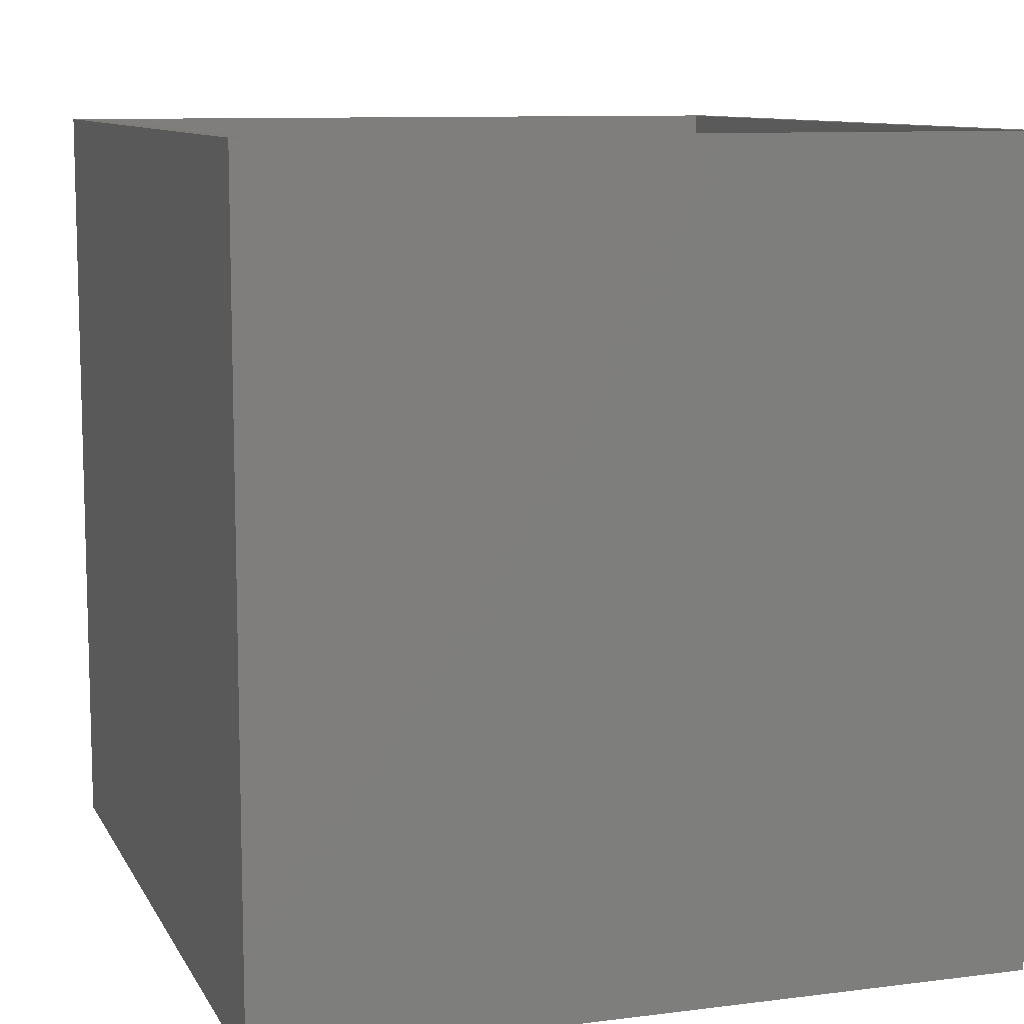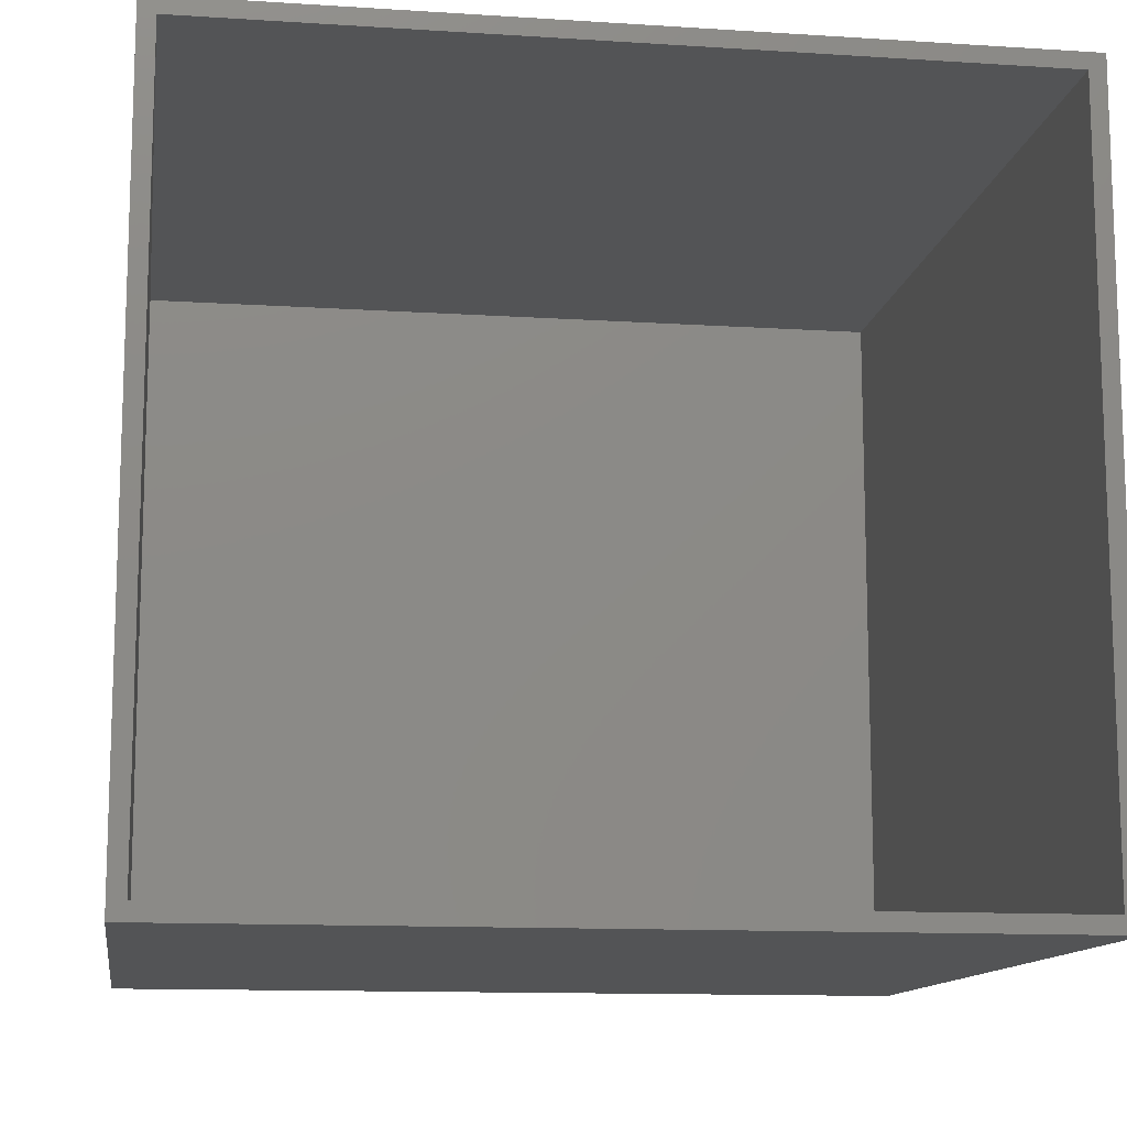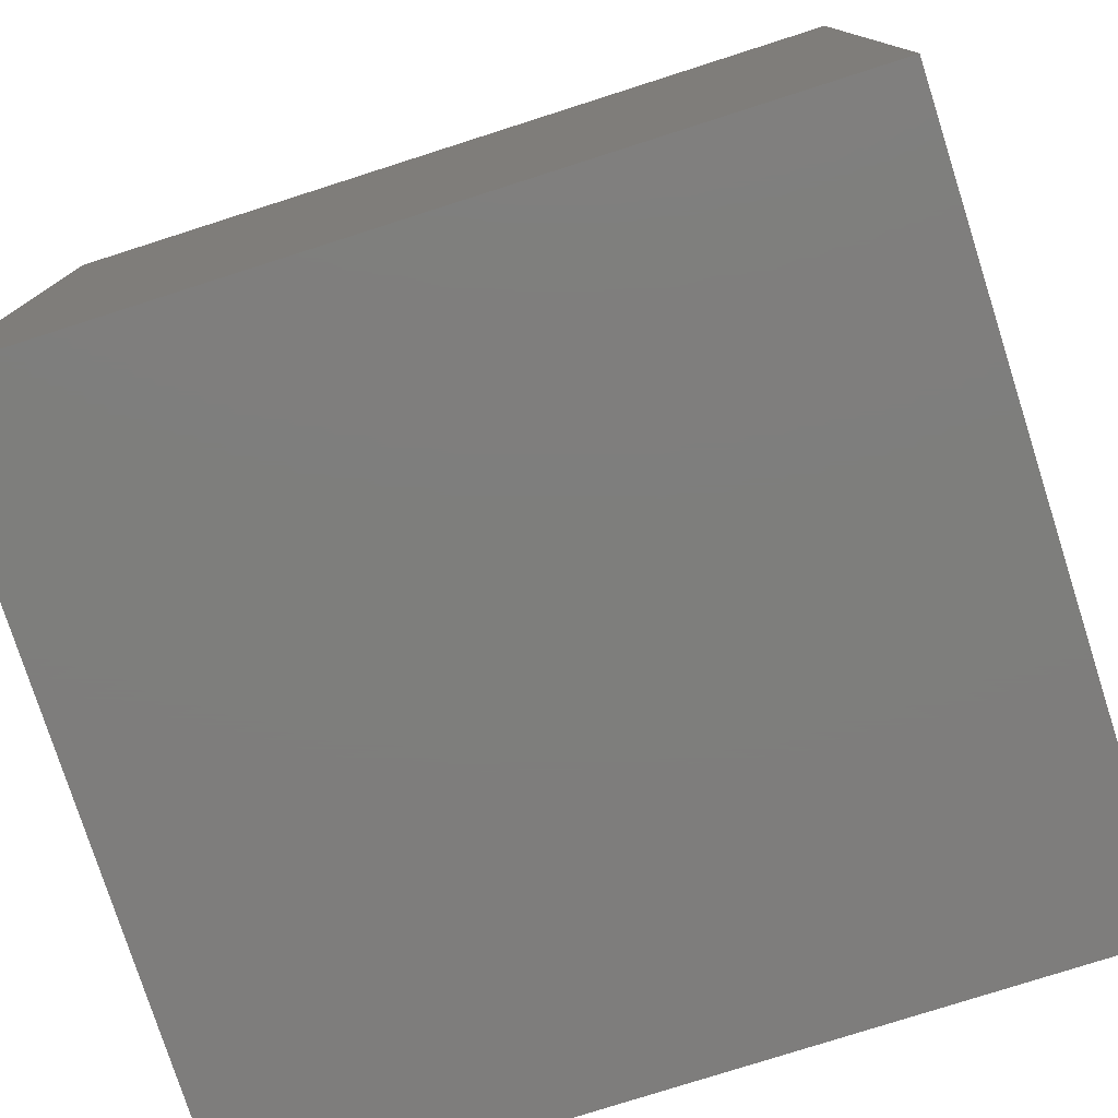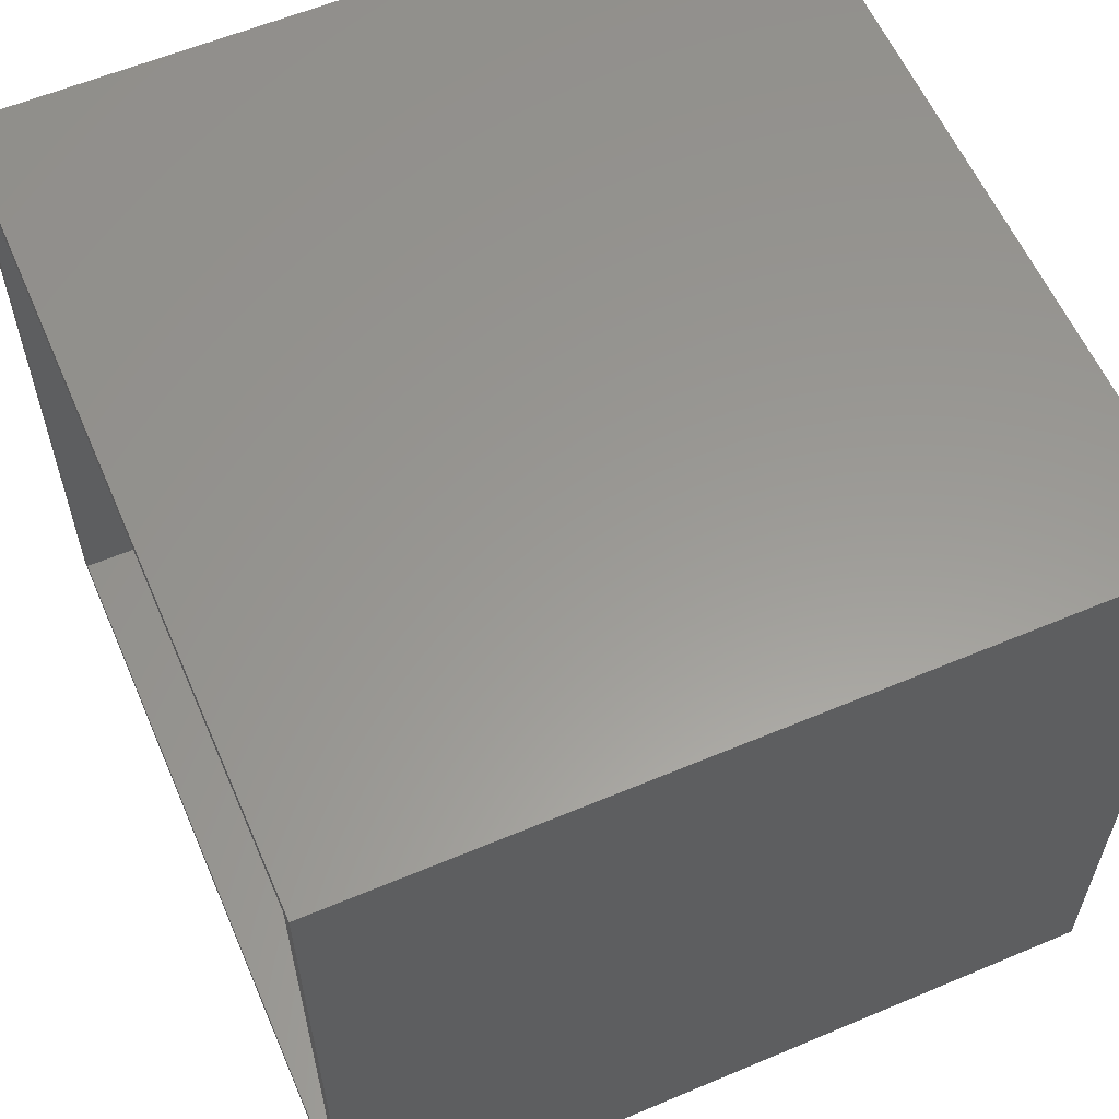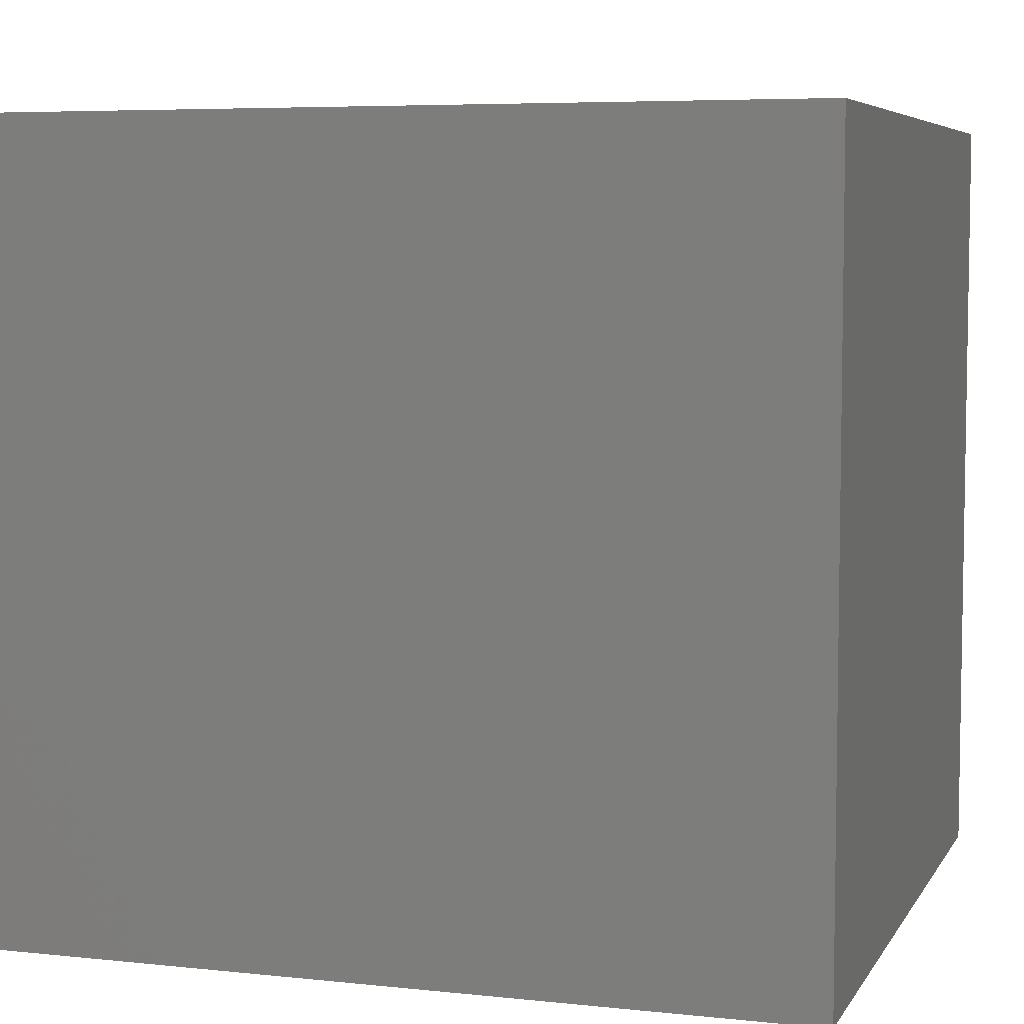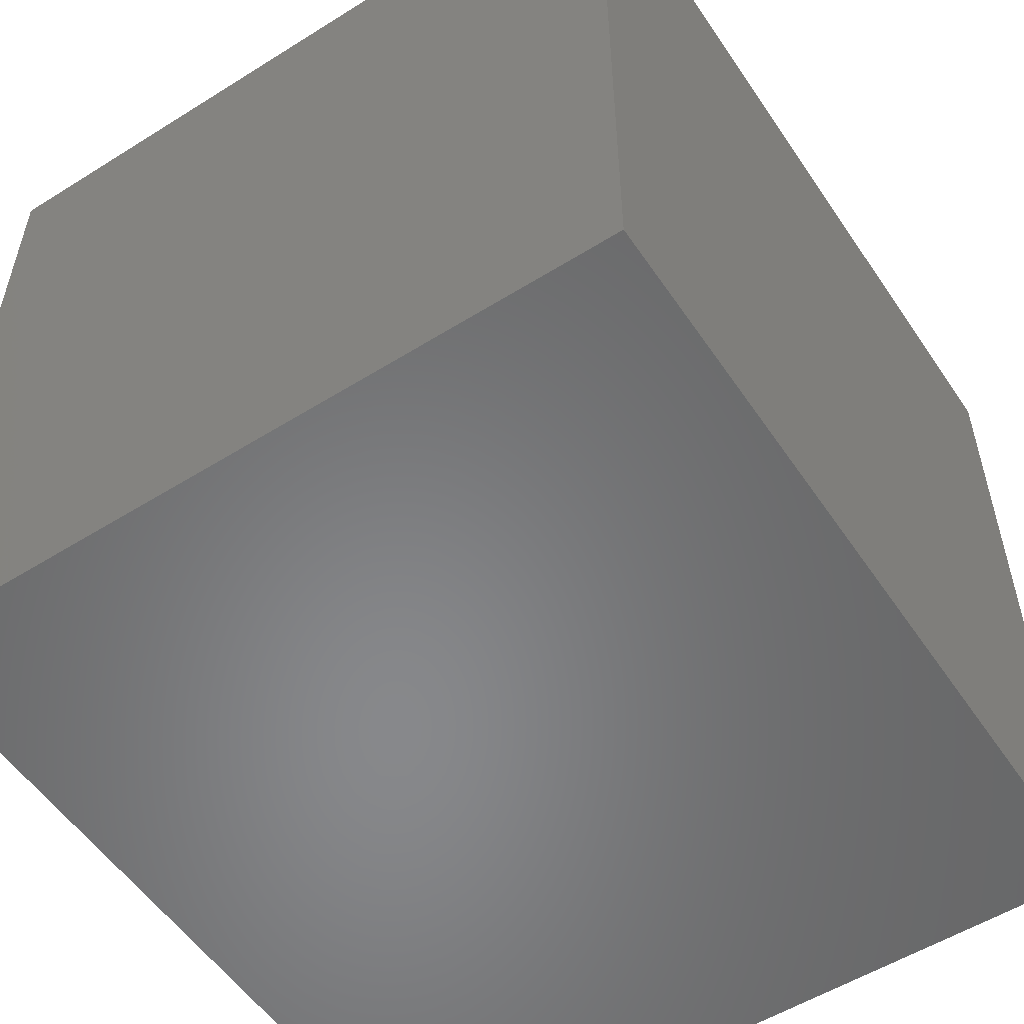
<metadata>
{"format":"stl","ext":"stl","renderer":"f3d","projection":"perspective","resolution":1024,"background":"white","views":[{"elev":9.8,"azim":-108.2,"up":"+Z"},{"elev":-12.3,"azim":-8.6,"up":"+Y"},{"elev":-77.7,"azim":17.7,"up":"+Z"},{"elev":59.3,"azim":66.6,"up":"+Y"},{"elev":6.0,"azim":-162.1,"up":"+Z"},{"elev":-54.6,"azim":123.5,"up":"+Z"}]}
</metadata>
<code>
# stl→obj: 16 verts, 28 faces
v 0.4219 -0.3594 0.75
v 0.4062 -0.3438 0.75
v -0.3594 -0.3594 0.75
v -0.3438 -0.3438 0.75
v -0.3594 0.3561 0.75
v -0.3438 0.3405 0.75
v 0.4219 0.3561 0.75
v 0.4062 0.3405 0.75
v -0.3438 -0.3438 0.01562
v 0.4062 -0.3438 0.01562
v 0.4062 0.3405 0.01562
v -0.3438 0.3405 0.01562
v -0.3594 -0.3594 0
v -0.3594 0.3561 0
v 0.4219 -0.3594 0
v 0.4219 0.3561 0
f 1 2 3
f 3 2 4
f 3 4 5
f 5 4 6
f 5 6 7
f 7 6 8
f 7 8 1
f 1 8 2
f 4 2 9
f 9 2 10
f 10 2 11
f 11 2 8
f 8 6 11
f 11 6 12
f 12 6 9
f 9 6 4
f 12 9 11
f 11 9 10
f 13 14 15
f 15 14 16
f 14 13 5
f 5 13 3
f 7 16 5
f 5 16 14
f 15 16 1
f 1 16 7
f 3 13 1
f 1 13 15

</code>
